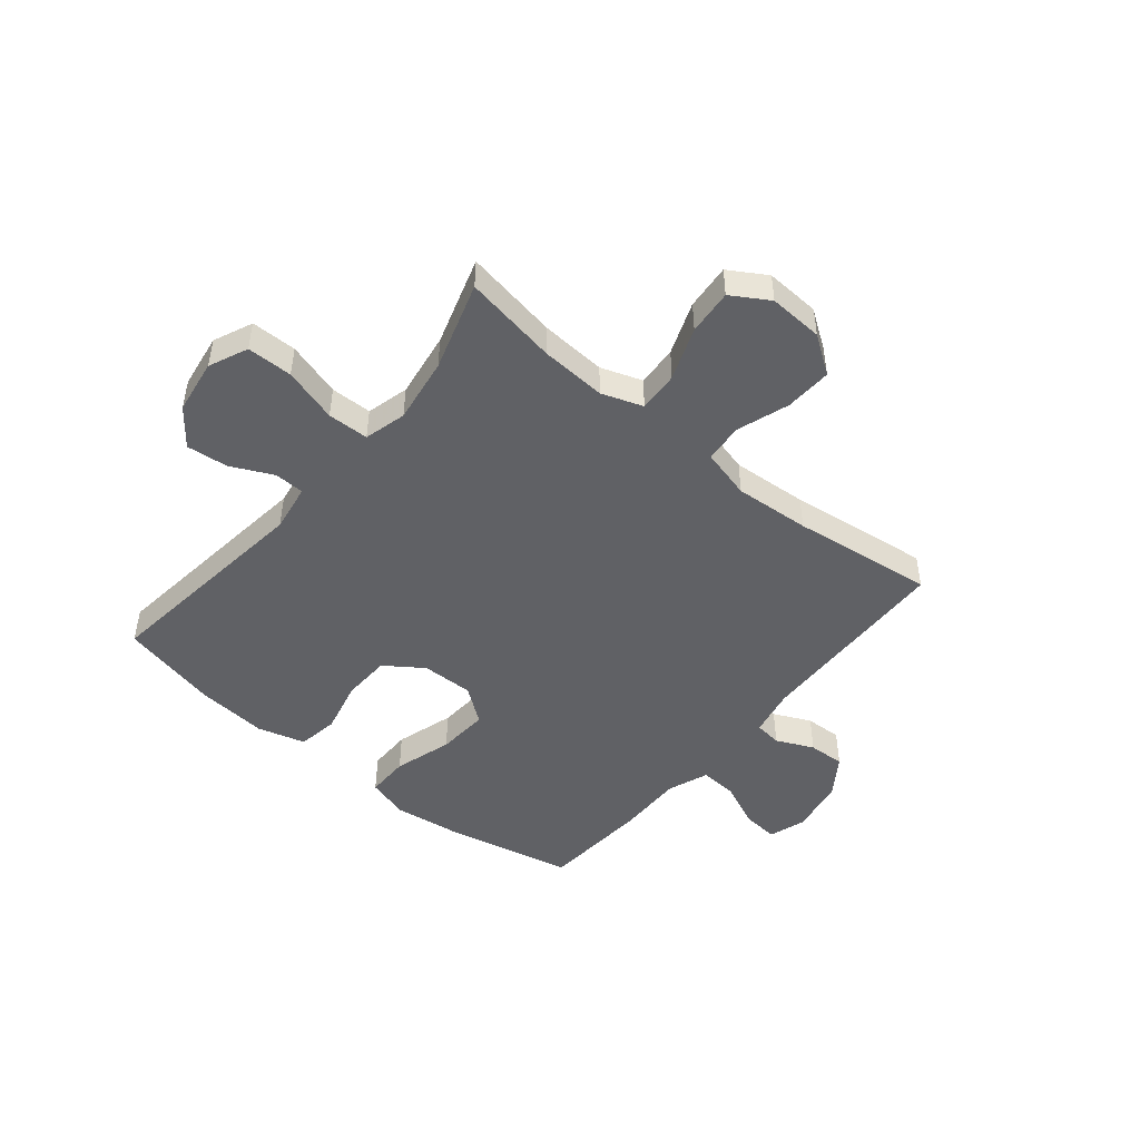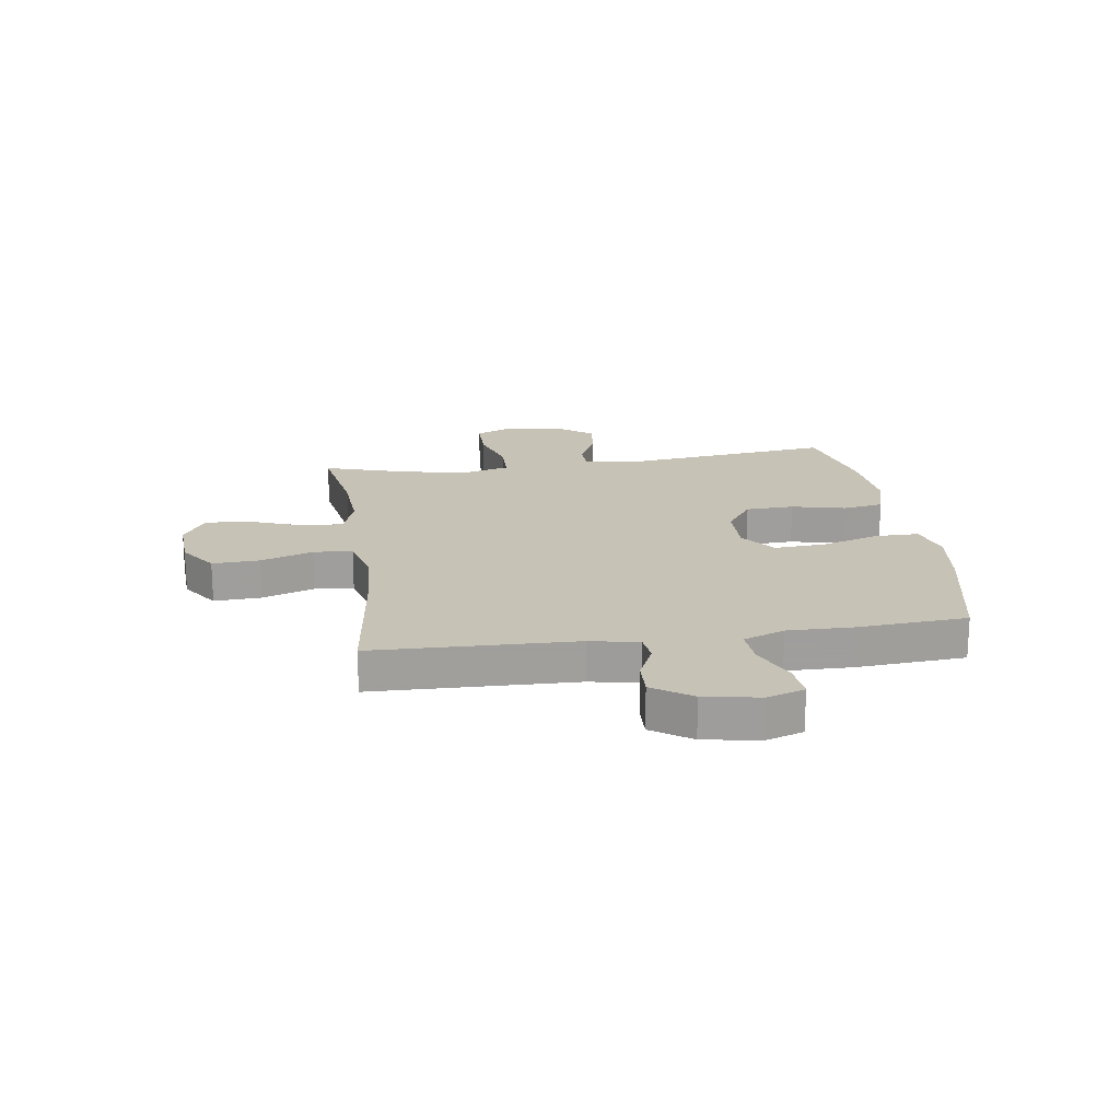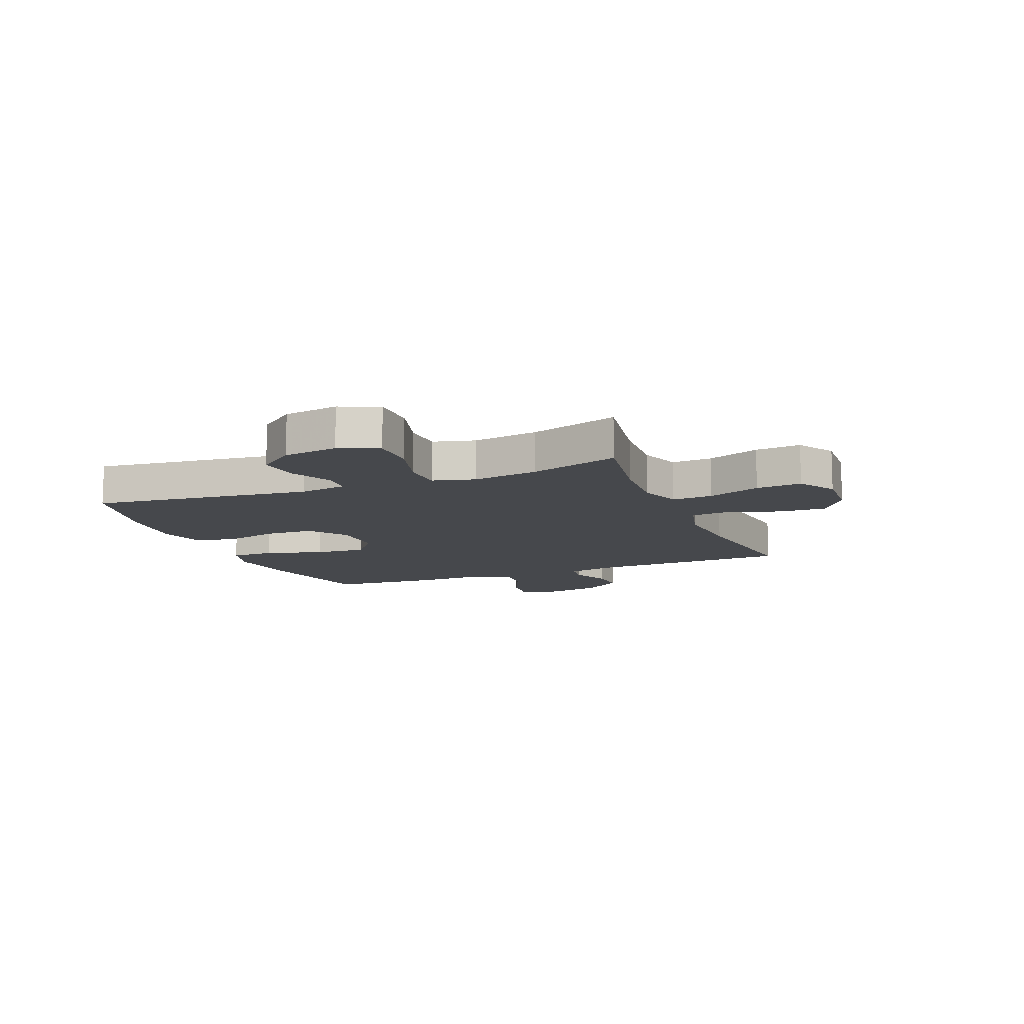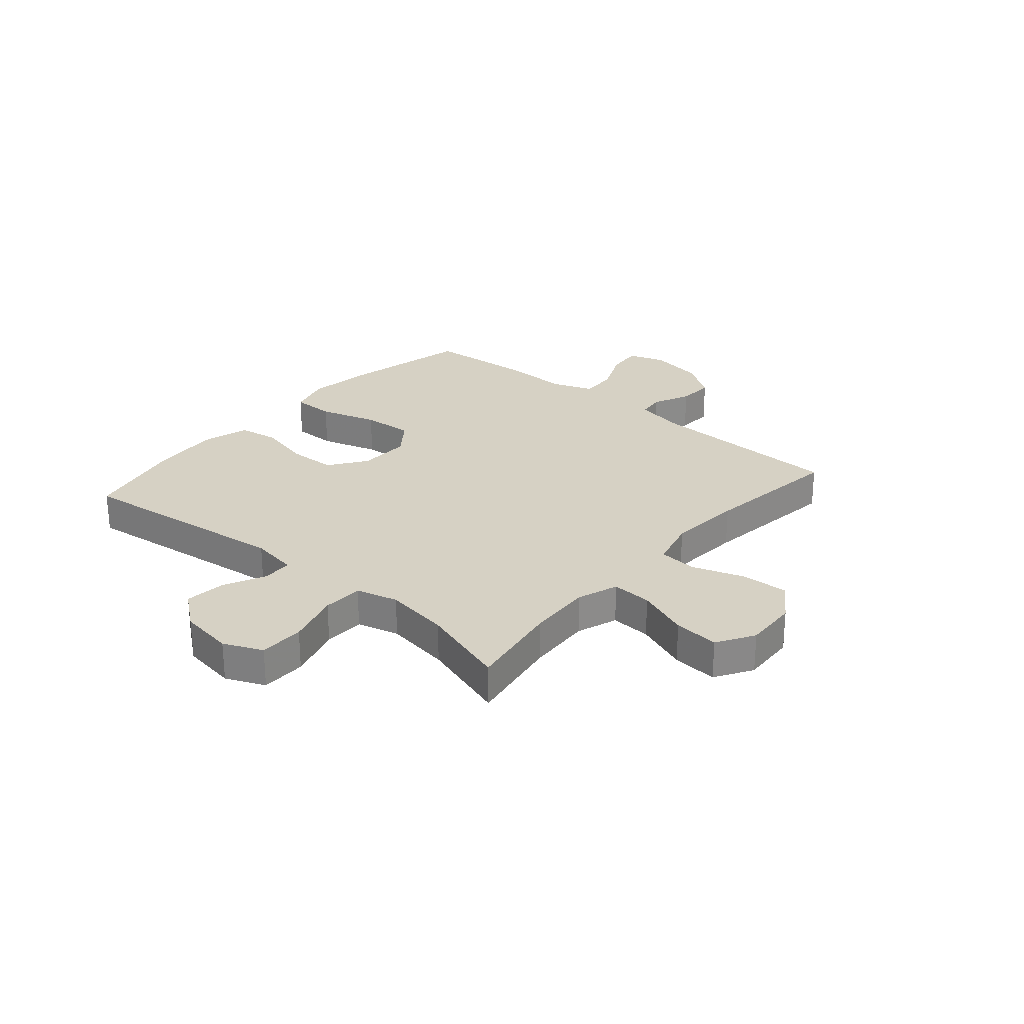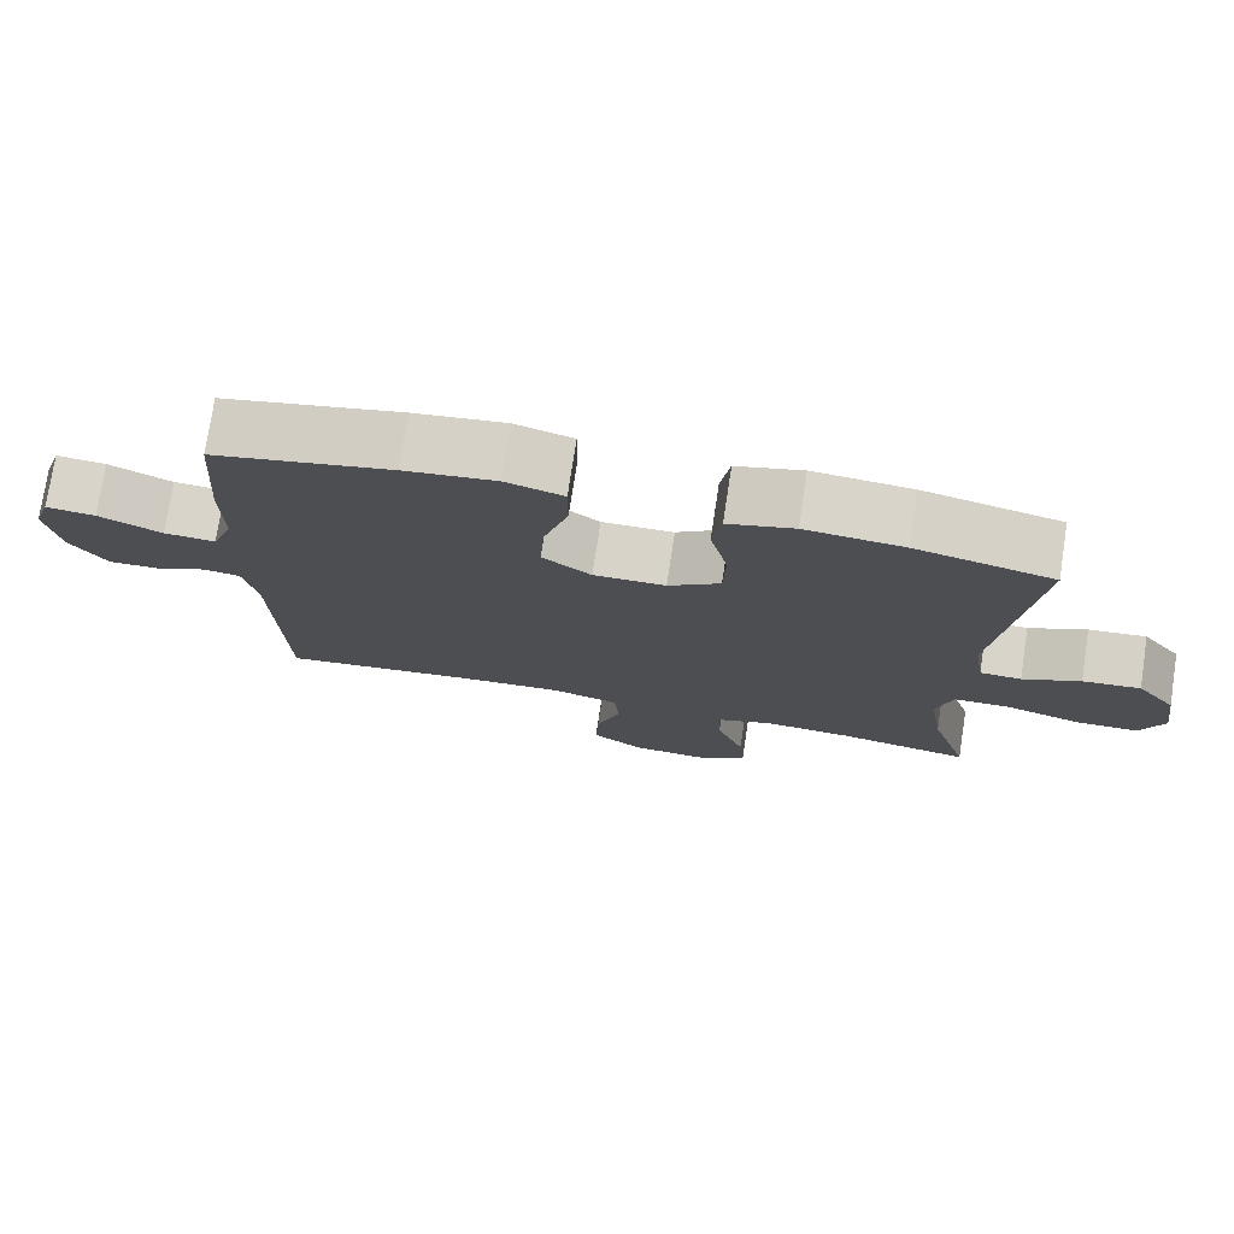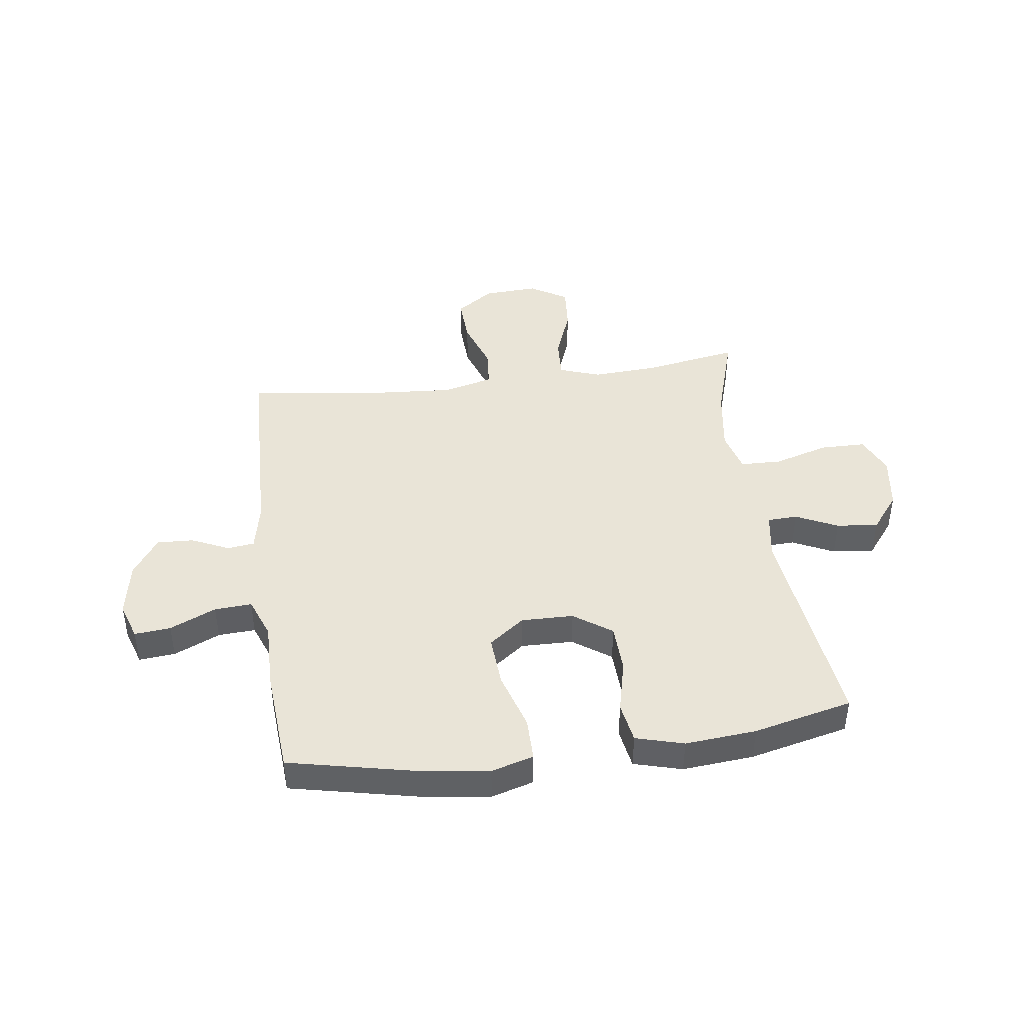
<metadata>
{"format":"obj","ext":"obj","renderer":"f3d","projection":"perspective","resolution":1024,"background":"white","views":[{"elev":-47.7,"azim":140.4,"up":"+Y"},{"elev":19.3,"azim":-98.4,"up":"+Y"},{"elev":-11.4,"azim":112.0,"up":"+Y"},{"elev":26.7,"azim":130.6,"up":"+Y"},{"elev":75.5,"azim":8.7,"up":"+Z"},{"elev":43.3,"azim":-7.8,"up":"+Y"}]}
</metadata>
<code>
v 0.5 0.07 -0.5
v 0.33 0.07 -0.471
v 0.212 0.07 -0.464
v 0.138 0.07 -0.49
v 0.142 0.07 -0.563
v 0.178 0.07 -0.658
v 0.185 0.07 -0.74
v 0.118 0.07 -0.781
v 0.02 0.07 -0.776
v -0.048 0.07 -0.729
v -0.044 0.07 -0.644
v -0.012 0.07 -0.55
v -0.018 0.07 -0.48
v -0.108 0.07 -0.457
v -0.244 0.07 -0.467
v -0.5 0.07 -0.5
v -0.511 0.07 -0.137
v -0.529 0.07 -0.05
v -0.578 0.07 -0.044
v -0.645 0.07 -0.075
v -0.711 0.07 -0.078
v -0.759 0.07 -0.008
v -0.777 0.07 0.092
v -0.755 0.07 0.159
v -0.69 0.07 0.153
v -0.607 0.07 0.116
v -0.54 0.07 0.112
v -0.512 0.07 0.186
v -0.514 0.07 0.305
v -0.5 0.07 0.5
v -0.267 0.07 0.551
v -0.148 0.07 0.567
v -0.072 0.07 0.545
v -0.072 0.07 0.467
v -0.104 0.07 0.362
v -0.11 0.07 0.269
v -0.046 0.07 0.221
v 0.048 0.07 0.223
v 0.116 0.07 0.271
v 0.119 0.07 0.358
v 0.096 0.07 0.455
v 0.108 0.07 0.528
v 0.194 0.07 0.552
v 0.322 0.07 0.541
v 0.5 0.07 0.5
v 0.453 0.07 0.106
v 0.467 0.07 0.02
v 0.521 0.07 0.018
v 0.596 0.07 0.054
v 0.671 0.07 0.062
v 0.722 0.07 -0.003
v 0.737 0.07 -0.102
v 0.706 0.07 -0.172
v 0.624 0.07 -0.173
v 0.526 0.07 -0.144
v 0.452 0.07 -0.146
v 0.432 0.07 -0.222
v 0.45 0.07 -0.34
v 0.5 0 -0.5
v 0.33 0 -0.471
v 0.212 0 -0.464
v 0.138 0 -0.49
v 0.142 0 -0.563
v 0.178 0 -0.658
v 0.185 0 -0.74
v 0.118 0 -0.781
v 0.02 0 -0.776
v -0.048 0 -0.729
v -0.044 0 -0.644
v -0.012 0 -0.55
v -0.018 0 -0.48
v -0.108 0 -0.457
v -0.244 0 -0.467
v -0.5 0 -0.5
v -0.511 0 -0.137
v -0.529 0 -0.05
v -0.578 0 -0.044
v -0.645 0 -0.075
v -0.711 0 -0.078
v -0.759 0 -0.008
v -0.777 0 0.092
v -0.755 0 0.159
v -0.69 0 0.153
v -0.607 0 0.116
v -0.54 0 0.112
v -0.512 0 0.186
v -0.514 0 0.305
v -0.5 0 0.5
v -0.267 0 0.551
v -0.148 0 0.567
v -0.072 0 0.545
v -0.072 0 0.467
v -0.104 0 0.362
v -0.11 0 0.269
v -0.046 0 0.221
v 0.048 0 0.223
v 0.116 0 0.271
v 0.119 0 0.358
v 0.096 0 0.455
v 0.108 0 0.528
v 0.194 0 0.552
v 0.322 0 0.541
v 0.5 0 0.5
v 0.453 0 0.106
v 0.467 0 0.02
v 0.521 0 0.018
v 0.596 0 0.054
v 0.671 0 0.062
v 0.722 0 -0.003
v 0.737 0 -0.102
v 0.706 0 -0.172
v 0.624 0 -0.173
v 0.526 0 -0.144
v 0.452 0 -0.146
v 0.432 0 -0.222
v 0.45 0 -0.34
f 52 53 54 55
f 52 55 56
f 51 52 56
f 48 49 50 51
f 47 48 51 56
f 46 47 56 57
f 44 45 46
f 43 44 46 57
f 40 41 42 43
f 39 40 43 57
f 32 33 34 35
f 32 35 36
f 31 32 36
f 28 29 30 31
f 27 28 31 36
f 23 24 25 26
f 23 26 27
f 22 23 27
f 19 20 21 22
f 18 19 22 27
f 17 18 27 36
f 15 16 17 36
f 9 10 11 12
f 9 12 13
f 8 9 13
f 5 6 7 8
f 4 5 8 13
f 3 4 13 14
f 58 1 2
f 58 2 3
f 38 39 57 58
f 37 38 58 3
f 14 15 36 37
f 3 14 37
f 113 112 111 110
f 114 113 110
f 114 110 109
f 109 108 107 106
f 114 109 106 105
f 115 114 105 104
f 104 103 102
f 115 104 102 101
f 101 100 99 98
f 115 101 98 97
f 93 92 91 90
f 94 93 90
f 94 90 89
f 89 88 87 86
f 94 89 86 85
f 84 83 82 81
f 85 84 81
f 85 81 80
f 80 79 78 77
f 85 80 77 76
f 94 85 76 75
f 94 75 74 73
f 70 69 68 67
f 71 70 67
f 71 67 66
f 66 65 64 63
f 71 66 63 62
f 72 71 62 61
f 60 59 116
f 61 60 116
f 116 115 97 96
f 61 116 96 95
f 95 94 73 72
f 95 72 61
f 1 59 60 2
f 2 60 61 3
f 3 61 62 4
f 4 62 63 5
f 5 63 64 6
f 6 64 65 7
f 7 65 66 8
f 8 66 67 9
f 9 67 68 10
f 10 68 69 11
f 11 69 70 12
f 12 70 71 13
f 13 71 72 14
f 14 72 73 15
f 15 73 74 16
f 16 74 75 17
f 17 75 76 18
f 18 76 77 19
f 19 77 78 20
f 20 78 79 21
f 21 79 80 22
f 22 80 81 23
f 23 81 82 24
f 24 82 83 25
f 25 83 84 26
f 26 84 85 27
f 27 85 86 28
f 28 86 87 29
f 29 87 88 30
f 30 88 89 31
f 31 89 90 32
f 32 90 91 33
f 33 91 92 34
f 34 92 93 35
f 35 93 94 36
f 36 94 95 37
f 37 95 96 38
f 38 96 97 39
f 39 97 98 40
f 40 98 99 41
f 41 99 100 42
f 42 100 101 43
f 43 101 102 44
f 44 102 103 45
f 45 103 104 46
f 46 104 105 47
f 47 105 106 48
f 48 106 107 49
f 49 107 108 50
f 50 108 109 51
f 51 109 110 52
f 52 110 111 53
f 53 111 112 54
f 54 112 113 55
f 55 113 114 56
f 56 114 115 57
f 57 115 116 58
f 58 116 59 1

</code>
